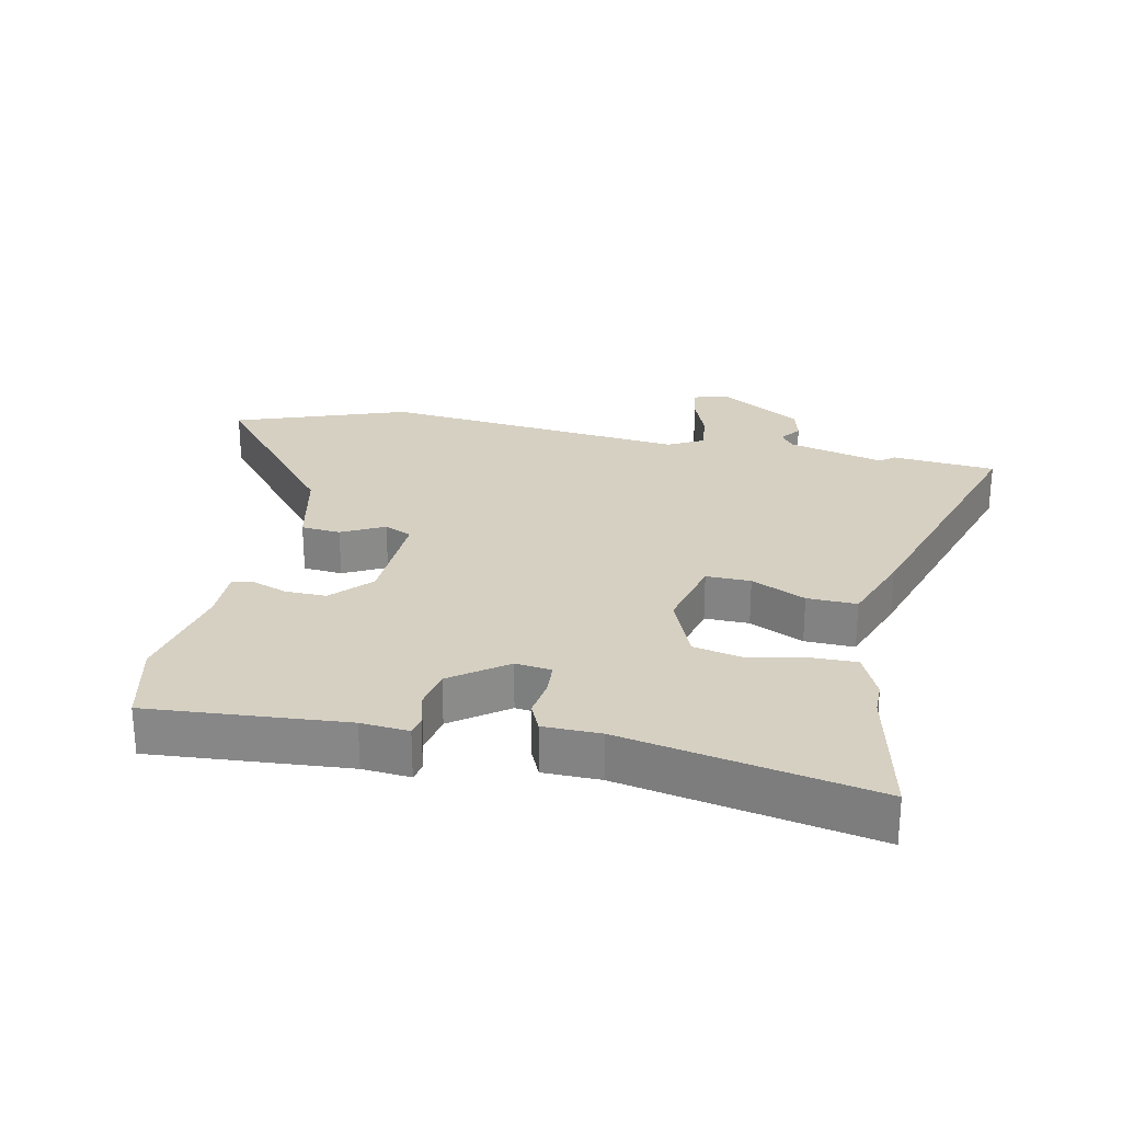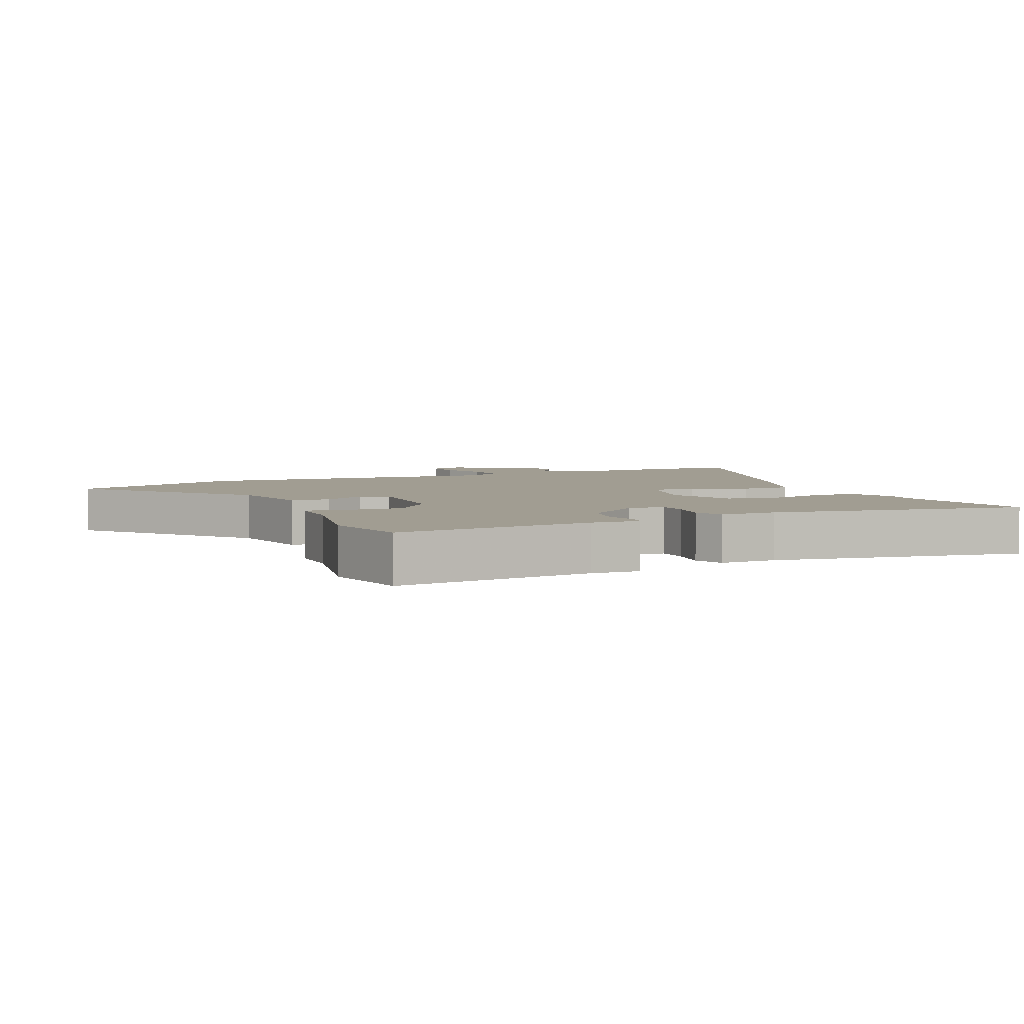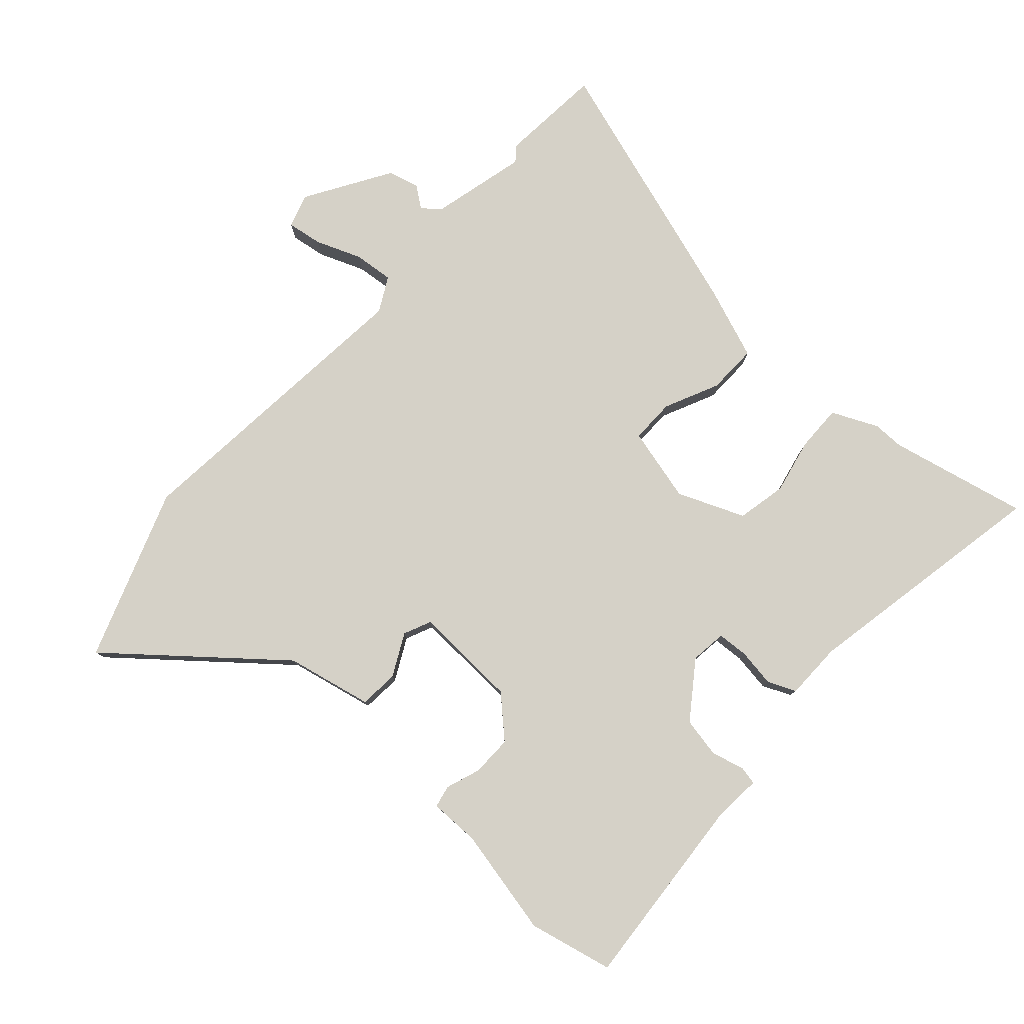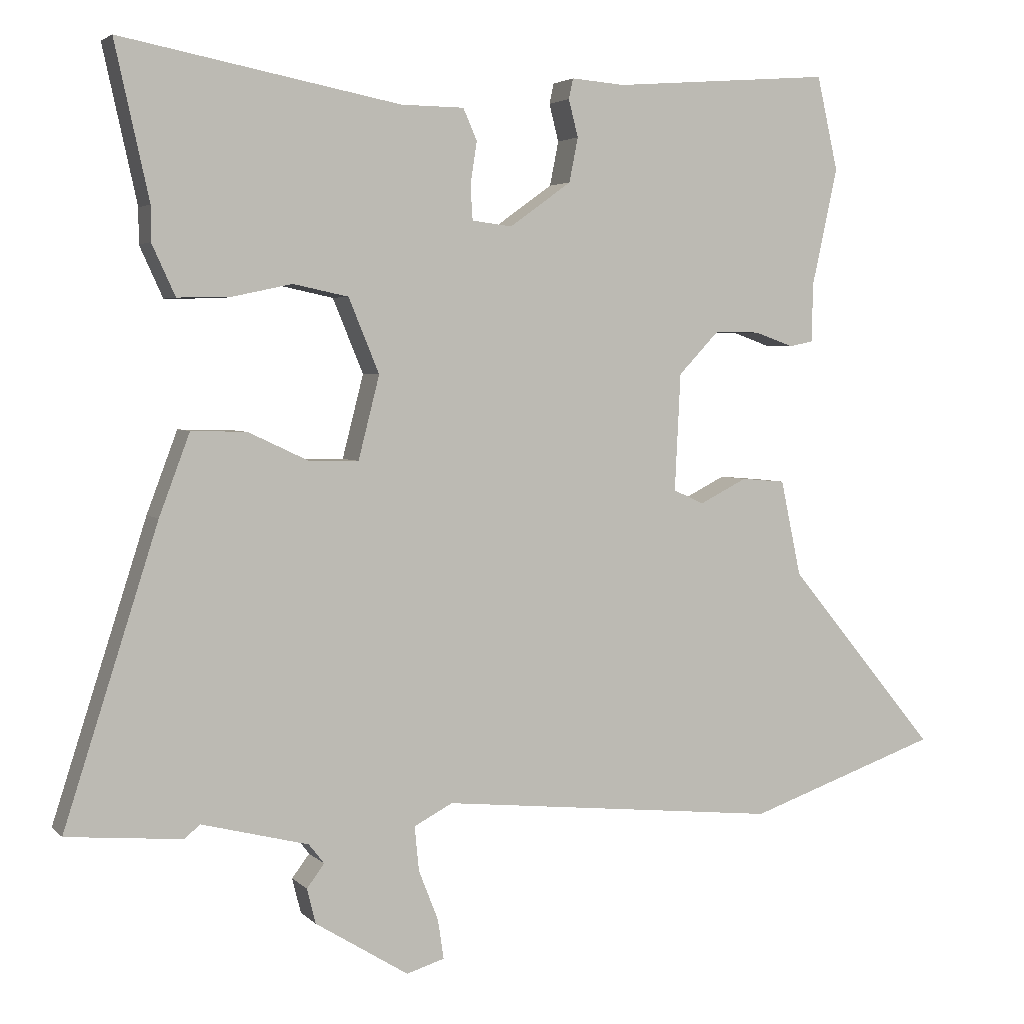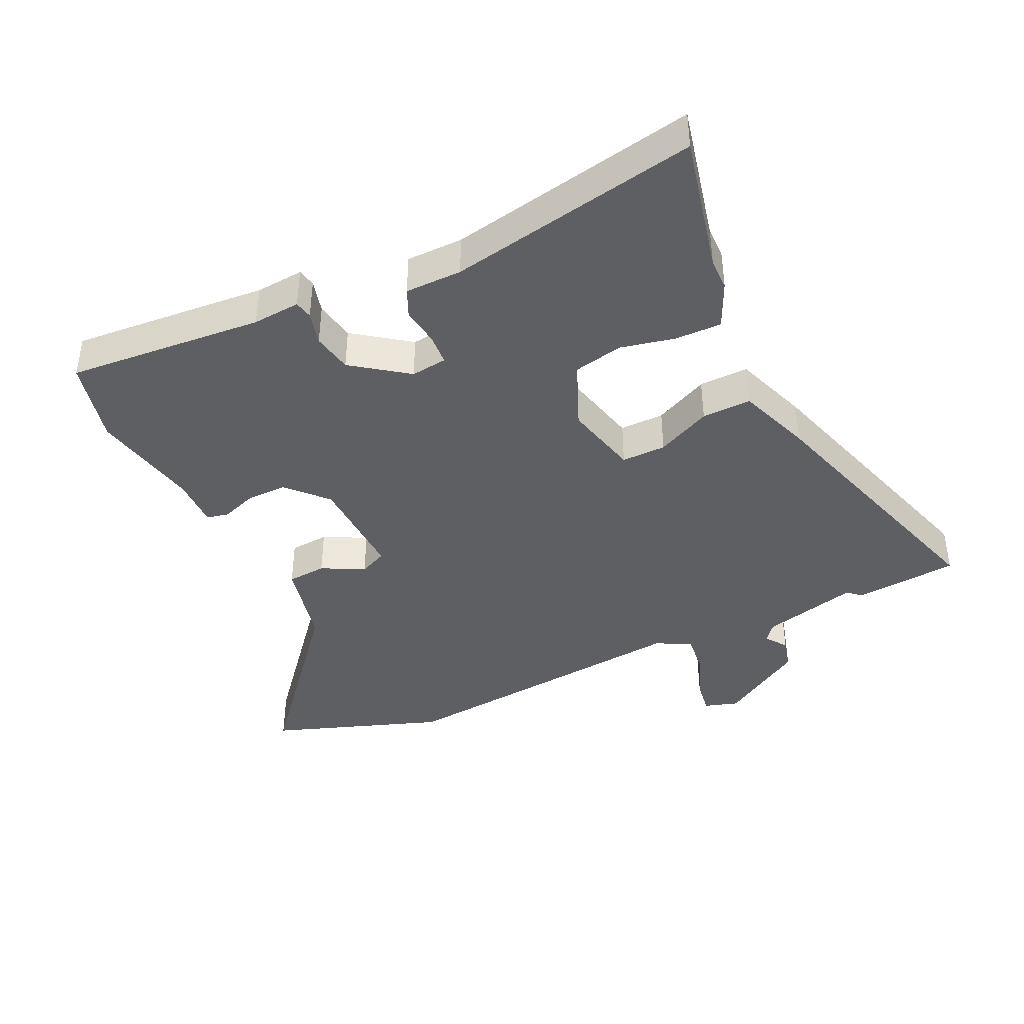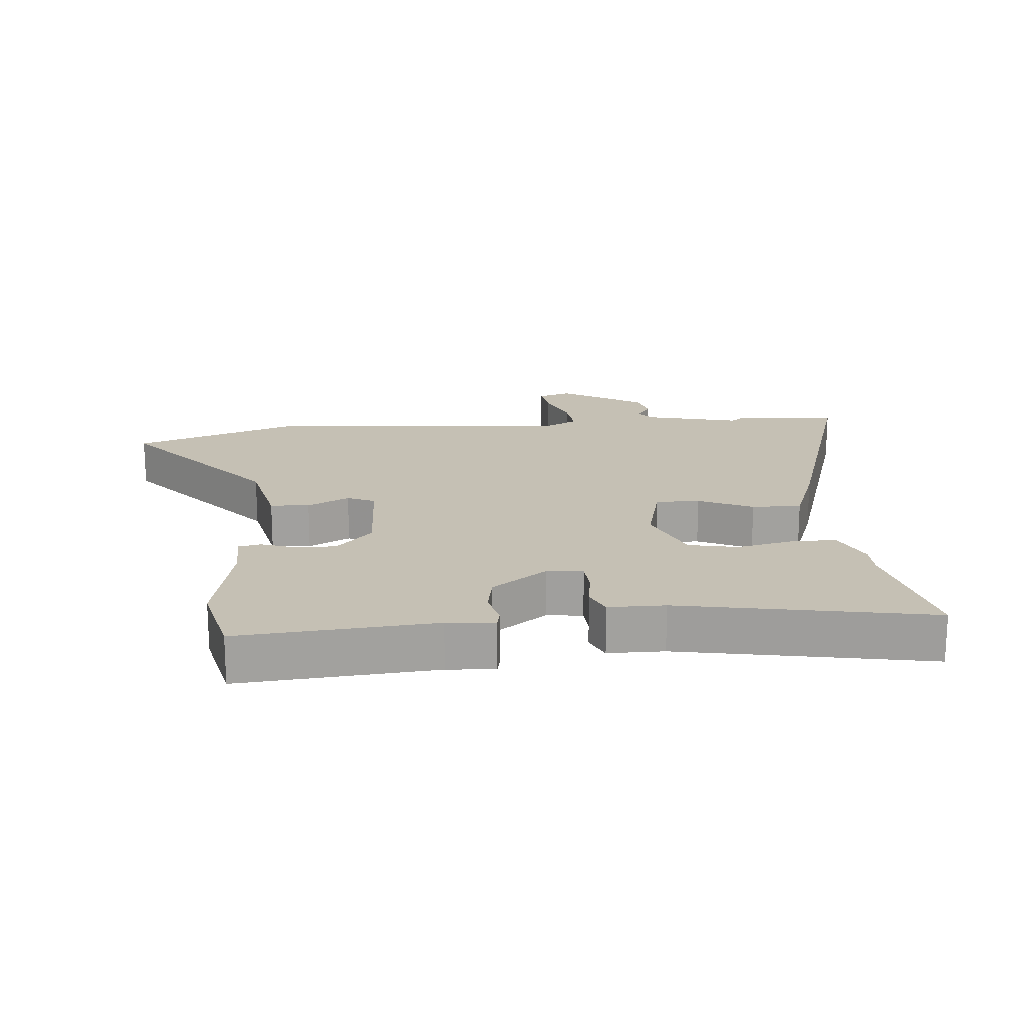
<metadata>
{"format":"obj","ext":"obj","renderer":"f3d","projection":"perspective","resolution":1024,"background":"white","views":[{"elev":26.5,"azim":11.7,"up":"+Y"},{"elev":4.8,"azim":-24.7,"up":"+Y"},{"elev":79.7,"azim":-48.1,"up":"+Y"},{"elev":3.6,"azim":158.8,"up":"+Z"},{"elev":-41.3,"azim":24.9,"up":"+Y"},{"elev":18.3,"azim":-5.3,"up":"+Y"}]}
</metadata>
<code>
v -0.527 0.07 0.382
v -0.498 0.07 0.511
v -0.197 0.07 0.488
v -0.124 0.07 0.494
v -0.118 0.07 0.466
v -0.131 0.07 0.415
v -0.119 0.07 0.354
v -0.034 0.07 0.293
v 0.021 0.07 0.3
v 0.024 0.07 0.347
v 0.015 0.07 0.406
v 0.034 0.07 0.449
v 0.121 0.07 0.45
v 0.505 0.07 0.524
v 0.458 0.07 0.312
v 0.458 0.07 0.264
v 0.426 0.07 0.194
v 0.355 0.07 0.195
v 0.271 0.07 0.213
v 0.195 0.07 0.197
v 0.153 0.07 0.095
v 0.182 0.07 -0.019
v 0.25 0.07 -0.018
v 0.333 0.07 0.021
v 0.409 0.07 0.023
v 0.451 0.07 -0.089
v 0.58 0.07 -0.493
v 0.421 0.07 -0.507
v 0.4 0.07 -0.489
v 0.253 0.07 -0.526
v 0.232 0.07 -0.553
v 0.256 0.07 -0.585
v 0.244 0.07 -0.633
v 0.116 0.07 -0.712
v 0.064 0.07 -0.696
v 0.072 0.07 -0.642
v 0.099 0.07 -0.573
v 0.105 0.07 -0.512
v 0.052 0.07 -0.484
v -0.415 0.07 -0.53
v -0.678 0.07 -0.438
v -0.473 0.07 -0.19
v -0.445 0.07 -0.058
v -0.385 0.07 -0.053
v -0.32 0.07 -0.086
v -0.278 0.07 -0.067
v -0.286 0.07 0.094
v -0.342 0.07 0.153
v -0.404 0.07 0.152
v -0.457 0.07 0.133
v -0.491 0.07 0.14
v -0.491 0.07 0.217
v -0.527 0 0.382
v -0.498 0 0.511
v -0.197 0 0.488
v -0.124 0 0.494
v -0.118 0 0.466
v -0.131 0 0.415
v -0.119 0 0.354
v -0.034 0 0.293
v 0.021 0 0.3
v 0.024 0 0.347
v 0.015 0 0.406
v 0.034 0 0.449
v 0.121 0 0.45
v 0.505 0 0.524
v 0.458 0 0.312
v 0.458 0 0.264
v 0.426 0 0.194
v 0.355 0 0.195
v 0.271 0 0.213
v 0.195 0 0.197
v 0.153 0 0.095
v 0.182 0 -0.019
v 0.25 0 -0.018
v 0.333 0 0.021
v 0.409 0 0.023
v 0.451 0 -0.089
v 0.58 0 -0.493
v 0.421 0 -0.507
v 0.4 0 -0.489
v 0.253 0 -0.526
v 0.232 0 -0.553
v 0.256 0 -0.585
v 0.244 0 -0.633
v 0.116 0 -0.712
v 0.064 0 -0.696
v 0.072 0 -0.642
v 0.099 0 -0.573
v 0.105 0 -0.512
v 0.052 0 -0.484
v -0.415 0 -0.53
v -0.678 0 -0.438
v -0.473 0 -0.19
v -0.445 0 -0.058
v -0.385 0 -0.053
v -0.32 0 -0.086
v -0.278 0 -0.067
v -0.286 0 0.094
v -0.342 0 0.153
v -0.404 0 0.152
v -0.457 0 0.133
v -0.491 0 0.14
v -0.491 0 0.217
f 49 50 51 52
f 48 49 52 1
f 47 48 1 2
f 42 43 44 45
f 42 45 46
f 39 40 41 42
f 38 39 42 46
f 34 35 36 37
f 34 37 38
f 31 32 33 34
f 31 34 38
f 30 31 38 46
f 26 27 28 29
f 23 24 25 26
f 22 23 26 29
f 16 17 18 19
f 15 16 19 20
f 13 14 15 20
f 10 11 12 13
f 9 10 13 20
f 8 9 20 21
f 3 4 5 6
f 47 2 3 6
f 47 6 7
f 22 29 30 46
f 21 22 46 47
f 7 8 21 47
f 104 103 102 101
f 53 104 101 100
f 54 53 100 99
f 97 96 95 94
f 98 97 94
f 94 93 92 91
f 98 94 91 90
f 89 88 87 86
f 90 89 86
f 86 85 84 83
f 90 86 83
f 98 90 83 82
f 81 80 79 78
f 78 77 76 75
f 81 78 75 74
f 71 70 69 68
f 72 71 68 67
f 72 67 66 65
f 65 64 63 62
f 72 65 62 61
f 73 72 61 60
f 58 57 56 55
f 58 55 54 99
f 59 58 99
f 98 82 81 74
f 99 98 74 73
f 99 73 60 59
f 1 53 54 2
f 2 54 55 3
f 3 55 56 4
f 4 56 57 5
f 5 57 58 6
f 6 58 59 7
f 7 59 60 8
f 8 60 61 9
f 9 61 62 10
f 10 62 63 11
f 11 63 64 12
f 12 64 65 13
f 13 65 66 14
f 14 66 67 15
f 15 67 68 16
f 16 68 69 17
f 17 69 70 18
f 18 70 71 19
f 19 71 72 20
f 20 72 73 21
f 21 73 74 22
f 22 74 75 23
f 23 75 76 24
f 24 76 77 25
f 25 77 78 26
f 26 78 79 27
f 27 79 80 28
f 28 80 81 29
f 29 81 82 30
f 30 82 83 31
f 31 83 84 32
f 32 84 85 33
f 33 85 86 34
f 34 86 87 35
f 35 87 88 36
f 36 88 89 37
f 37 89 90 38
f 38 90 91 39
f 39 91 92 40
f 40 92 93 41
f 41 93 94 42
f 42 94 95 43
f 43 95 96 44
f 44 96 97 45
f 45 97 98 46
f 46 98 99 47
f 47 99 100 48
f 48 100 101 49
f 49 101 102 50
f 50 102 103 51
f 51 103 104 52
f 52 104 53 1

</code>
